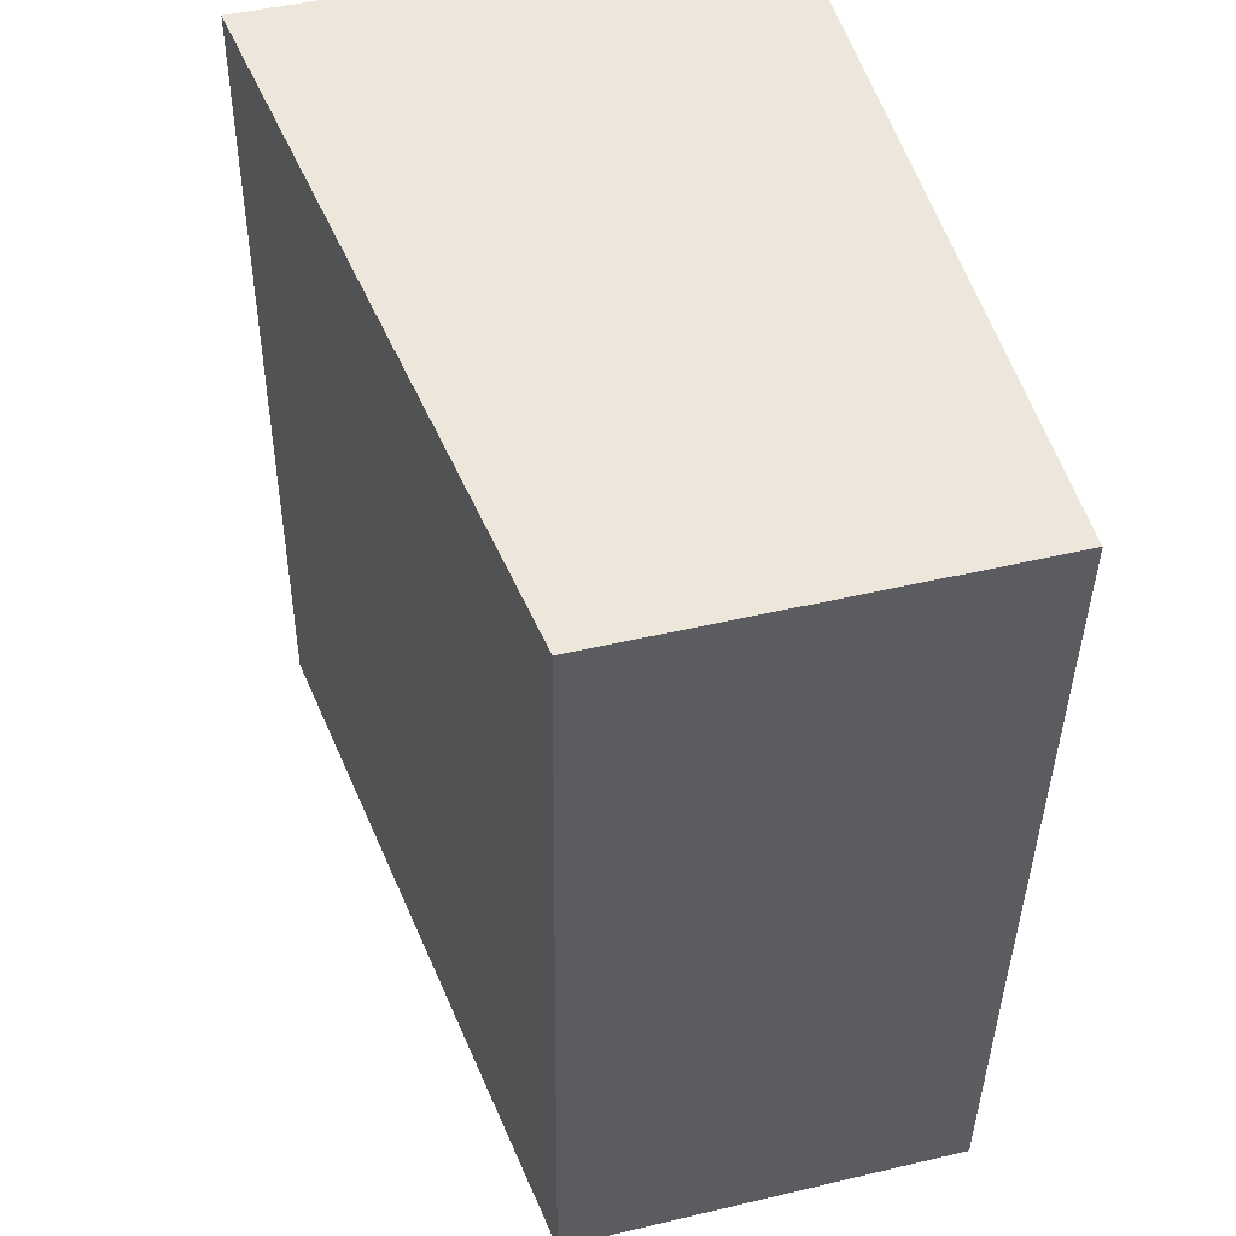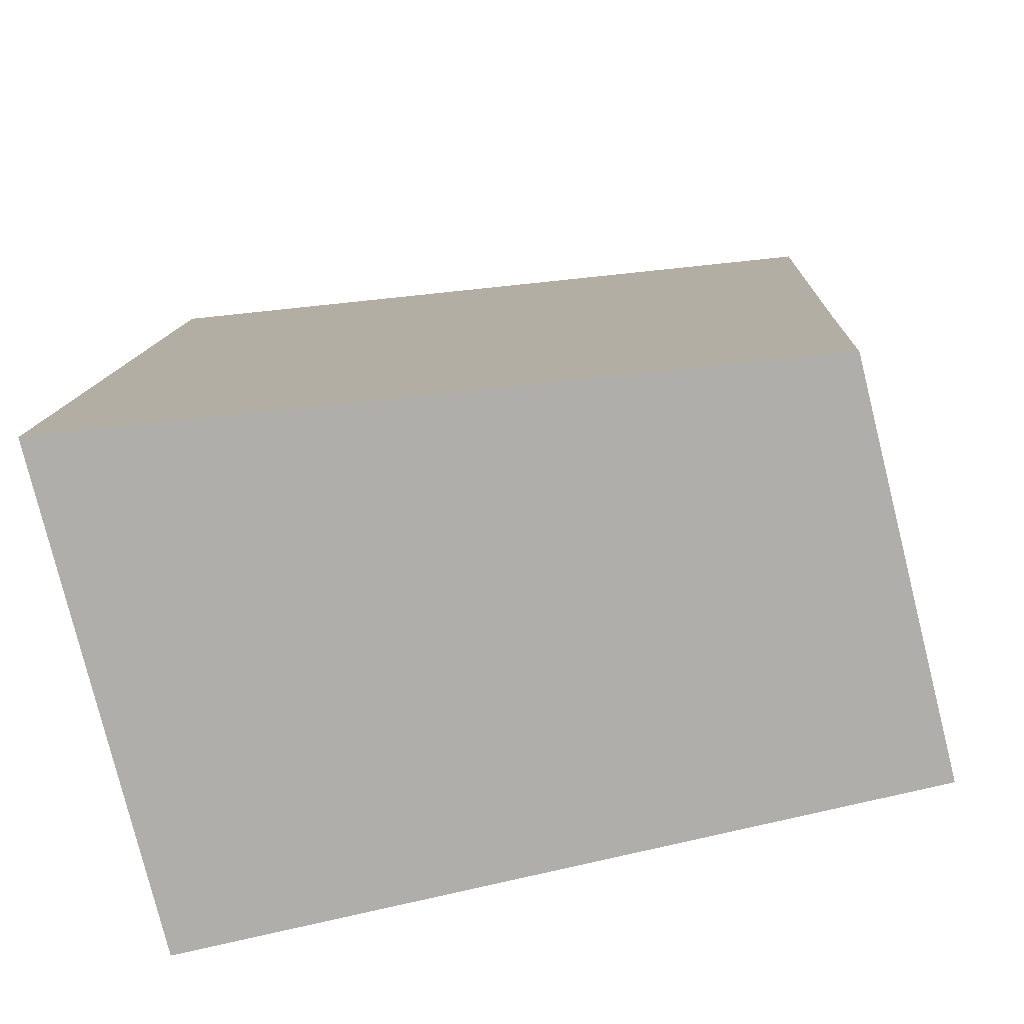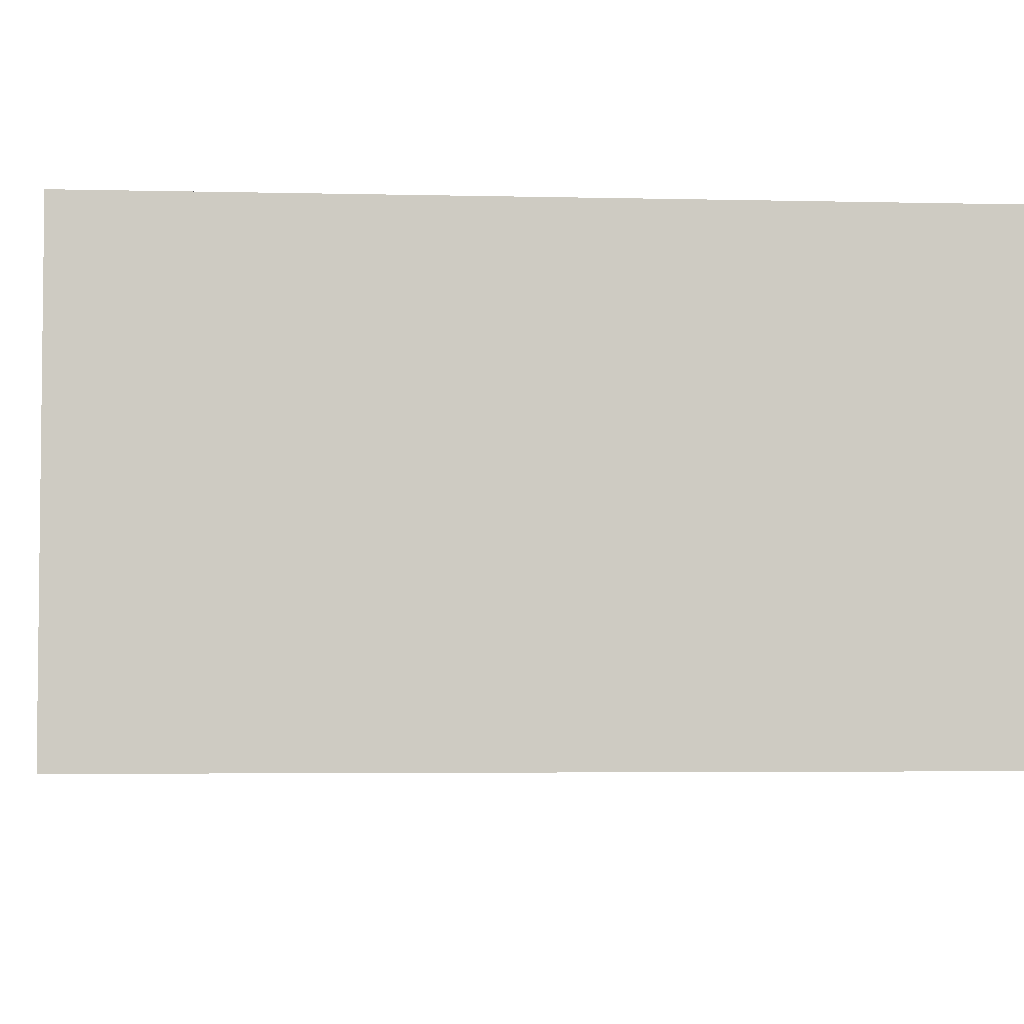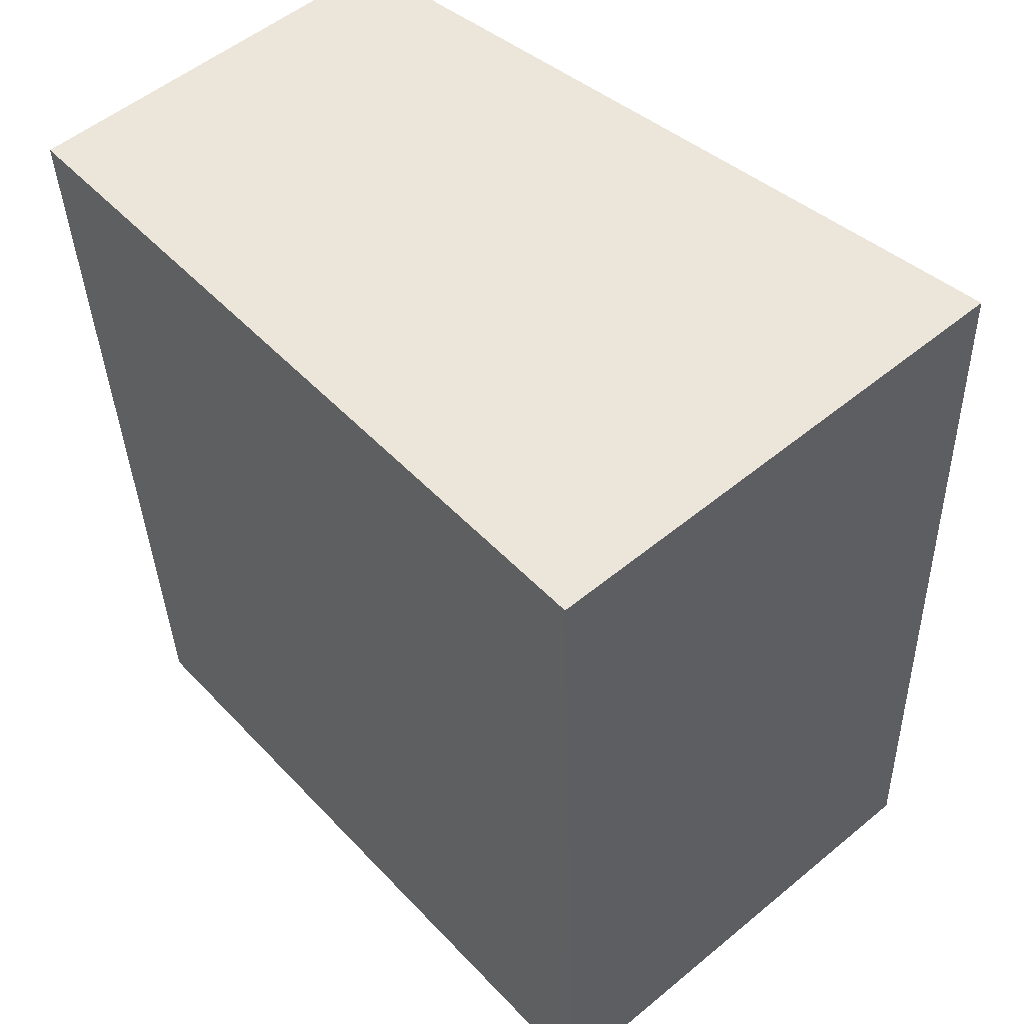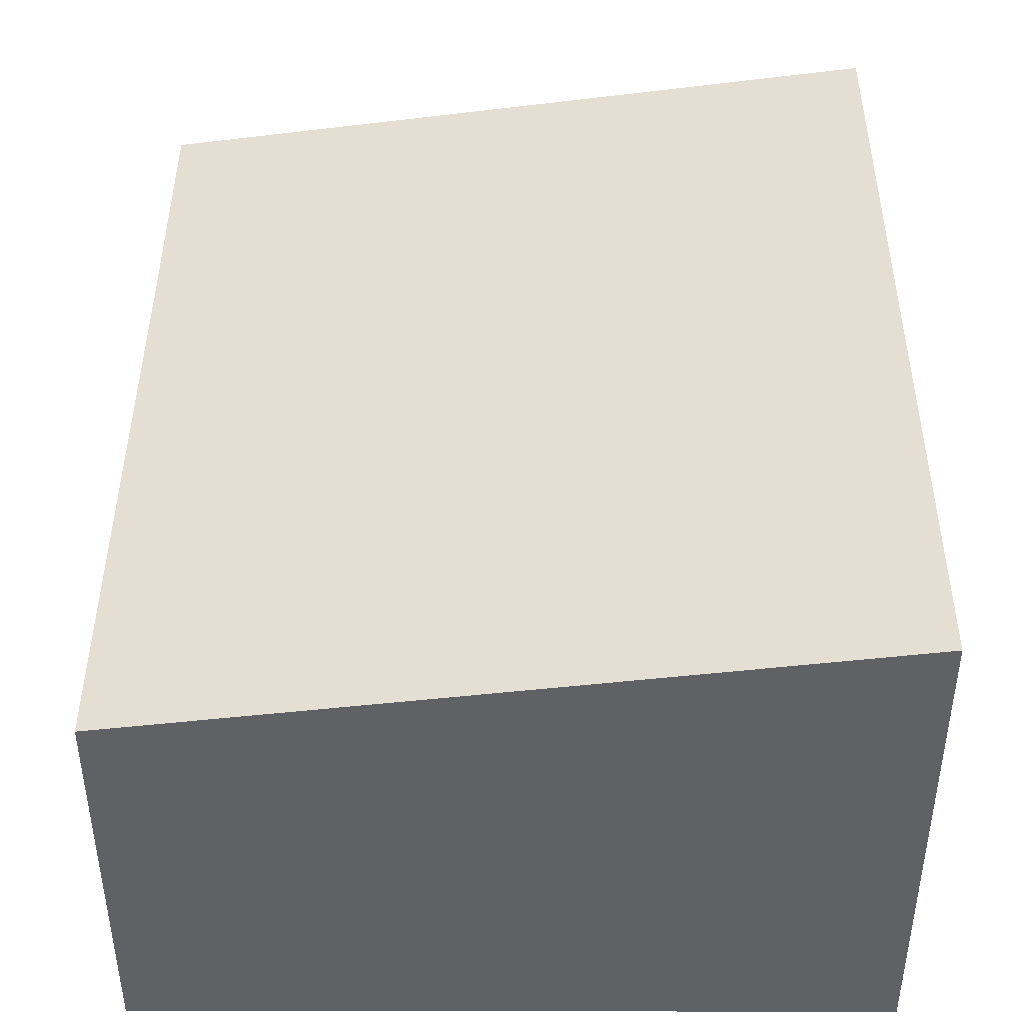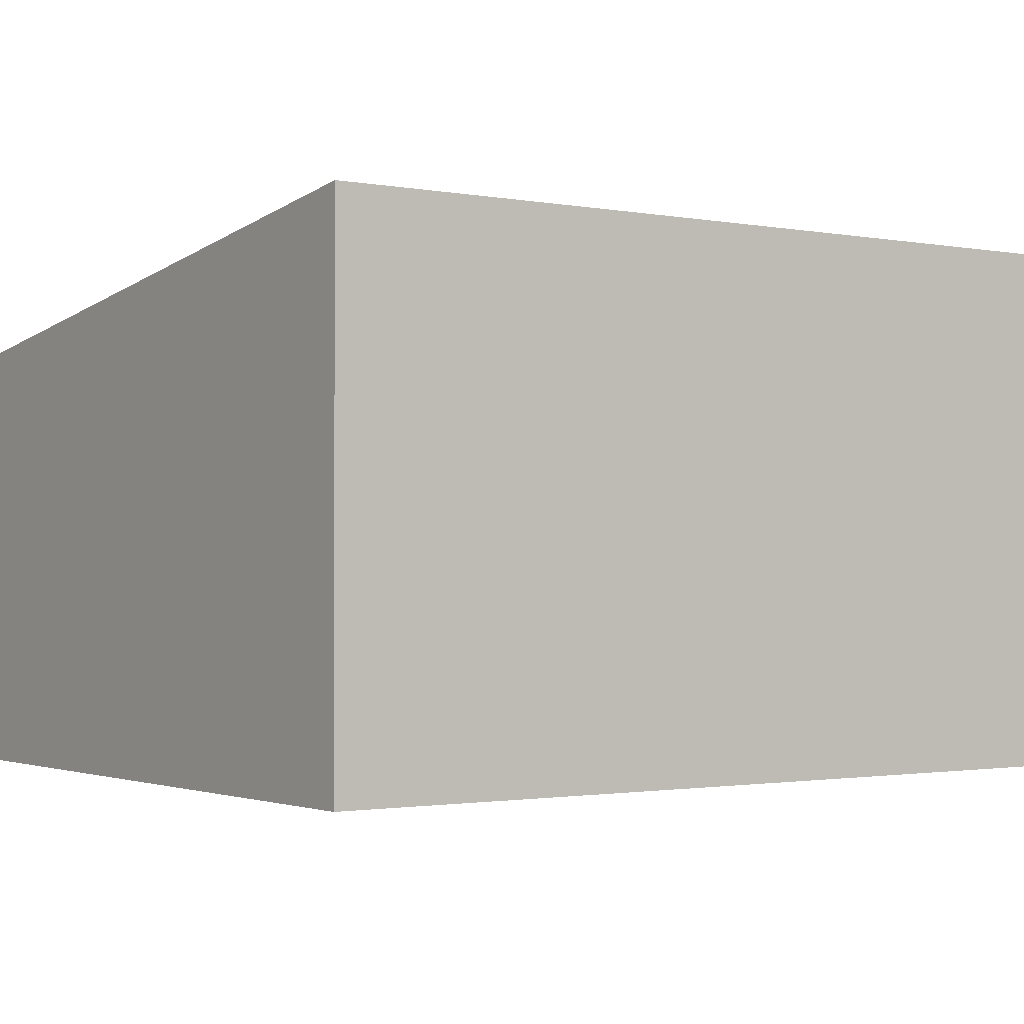
<metadata>
{"format":"obj","ext":"obj","renderer":"f3d","projection":"perspective","resolution":1024,"background":"white","views":[{"elev":47.7,"azim":-104.9,"up":"+Z"},{"elev":-78.9,"azim":-166.0,"up":"+Z"},{"elev":-4.0,"azim":83.0,"up":"+Y"},{"elev":53.7,"azim":48.7,"up":"+Z"},{"elev":43.1,"azim":-2.4,"up":"+Y"},{"elev":-1.4,"azim":52.3,"up":"+Y"}]}
</metadata>
<code>
v  0.245 2.396 -5.175
v  4.418 2.998 0.194
v  4.645 2.998 -4.982
v  0.178 2.396 -3.662
v  0 2.393 1.465e-16
v  4.645 3.051e-16 -4.982
v  0.245 3.169e-16 -5.175
v  0.178 2.242e-16 -3.662
v  0 0 0
v  4.418 -1.188e-17 0.194
g defaultobject
f 1 2 3
f 2 1 4
f 2 4 5
f 6 1 3
f 1 6 7
f 7 4 1
f 4 7 5
f 5 7 8
f 5 8 9
f 5 10 2
f 10 5 9
f 10 3 2
f 3 10 6
f 10 7 6
f 7 10 8
f 8 10 9

</code>
